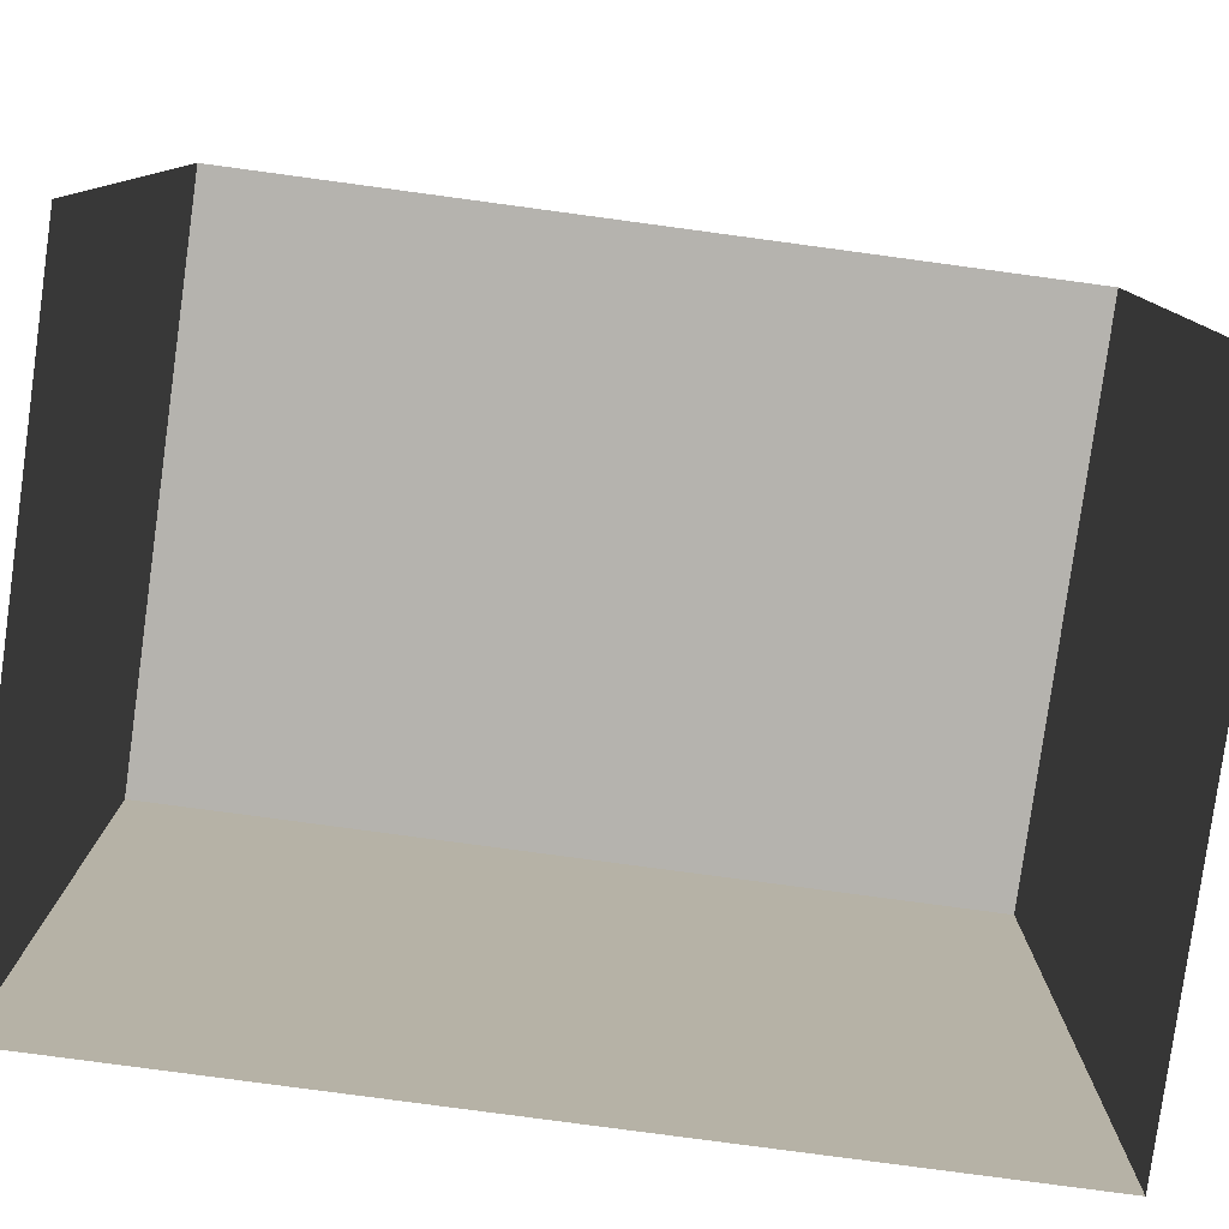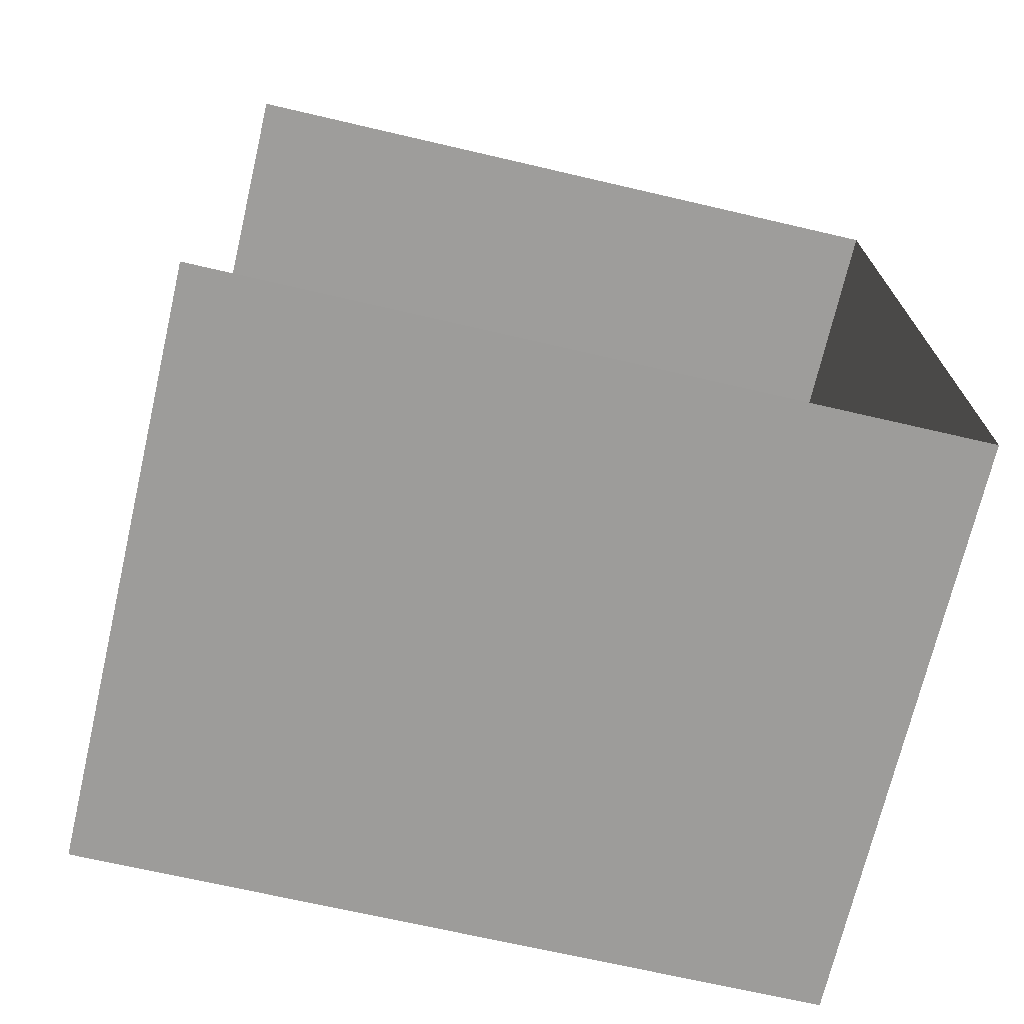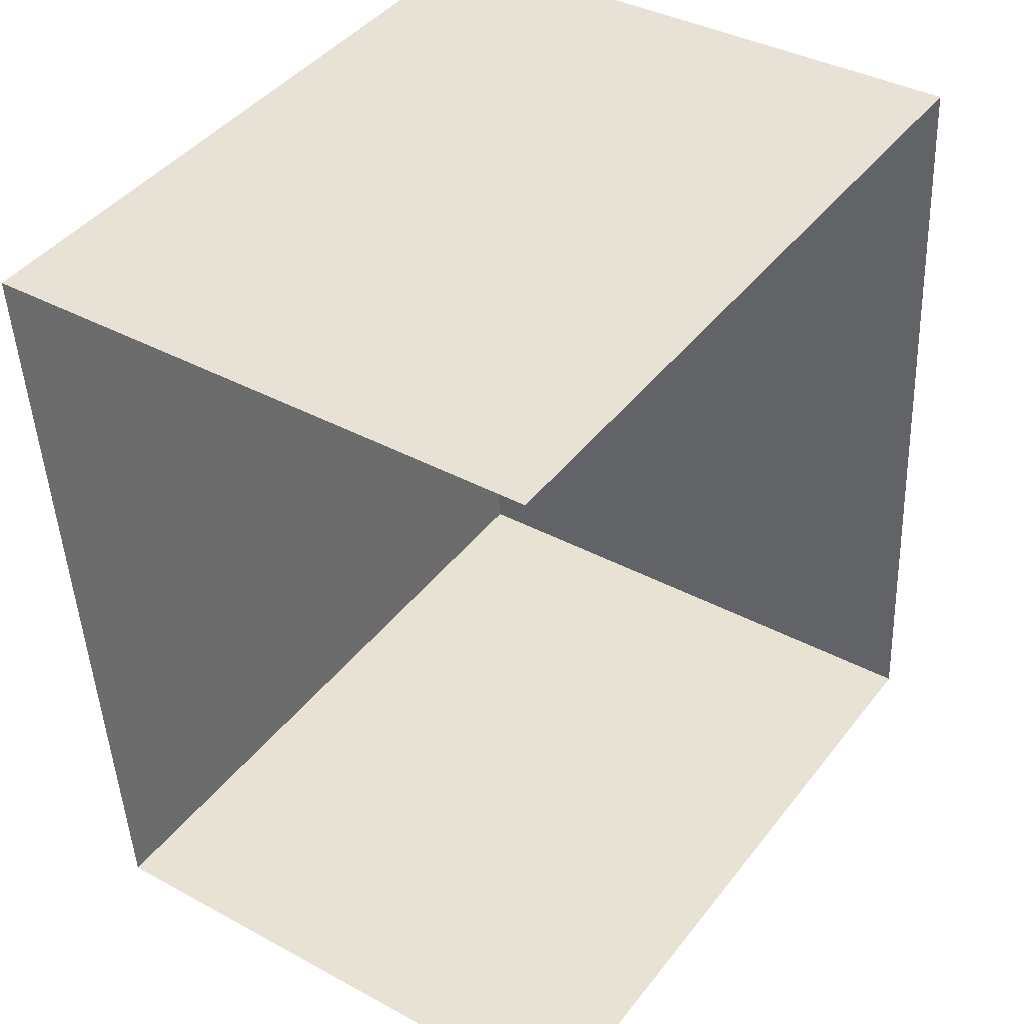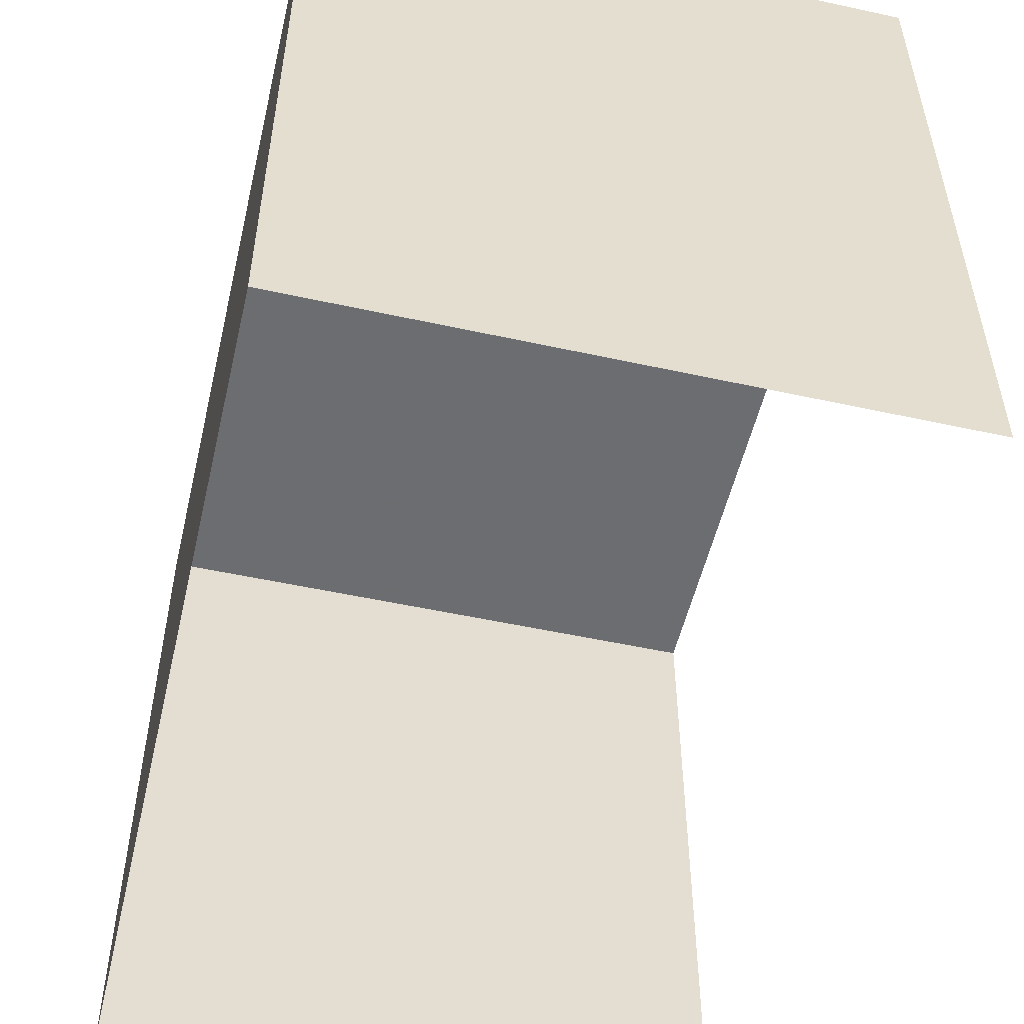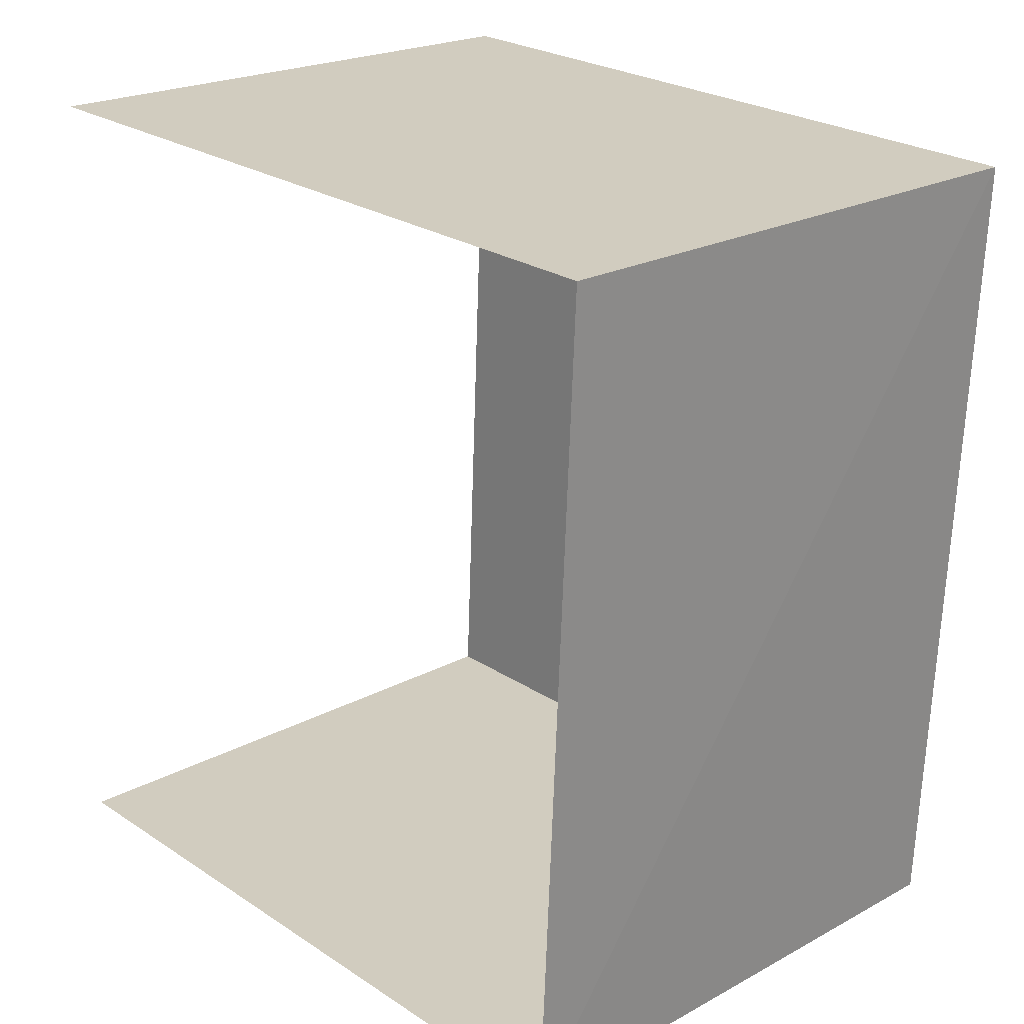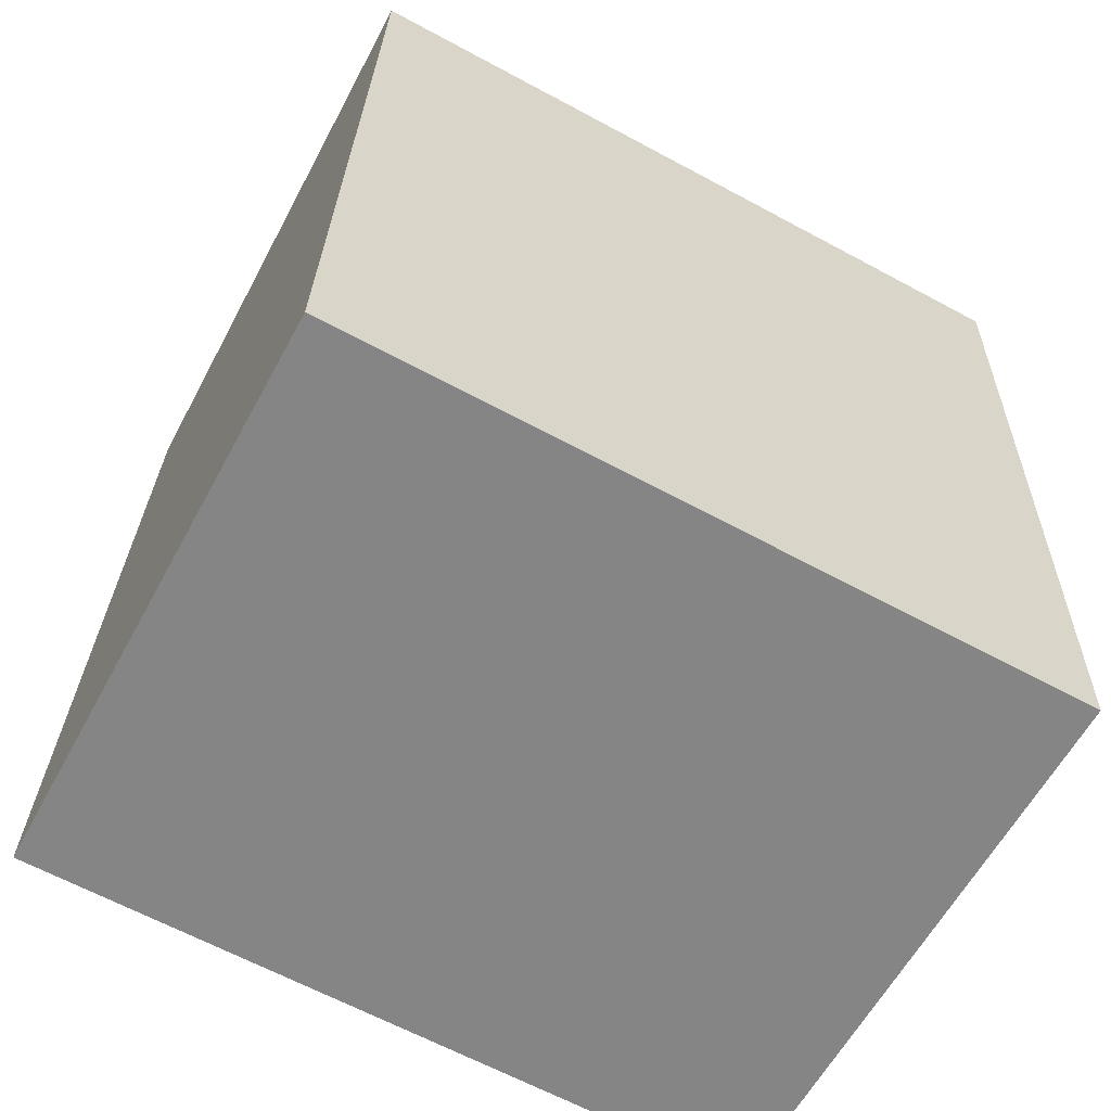
<metadata>
{"format":"obj","ext":"obj","renderer":"f3d","projection":"perspective","resolution":1024,"background":"white","views":[{"elev":-79.9,"azim":-100.8,"up":"+Z"},{"elev":-67.7,"azim":-103.1,"up":"+Y"},{"elev":42.9,"azim":-145.2,"up":"+Y"},{"elev":-53.9,"azim":164.0,"up":"+Z"},{"elev":25.4,"azim":-43.7,"up":"+Y"},{"elev":-64.4,"azim":61.8,"up":"+Y"}]}
</metadata>
<code>
v -3.721e+05 -1.034e+05 35
v -3.721e+05 -1.033e+05 35
v -3.721e+05 -1.034e+05 35
v -3.721e+05 -1.033e+05 35
v -3.721e+05 -1.033e+05 38.79
v -3.721e+05 -1.034e+05 38.79
v -3.721e+05 -1.034e+05 38.79
v -3.721e+05 -1.033e+05 38.79
f 1 2 3
f 1 4 2
f 8 4 1
f 6 8 1
f 5 6 7
f 5 8 6
f 5 3 2
f 5 7 3
f 7 1 3
f 7 6 1
f 8 2 4
f 8 5 2

</code>
